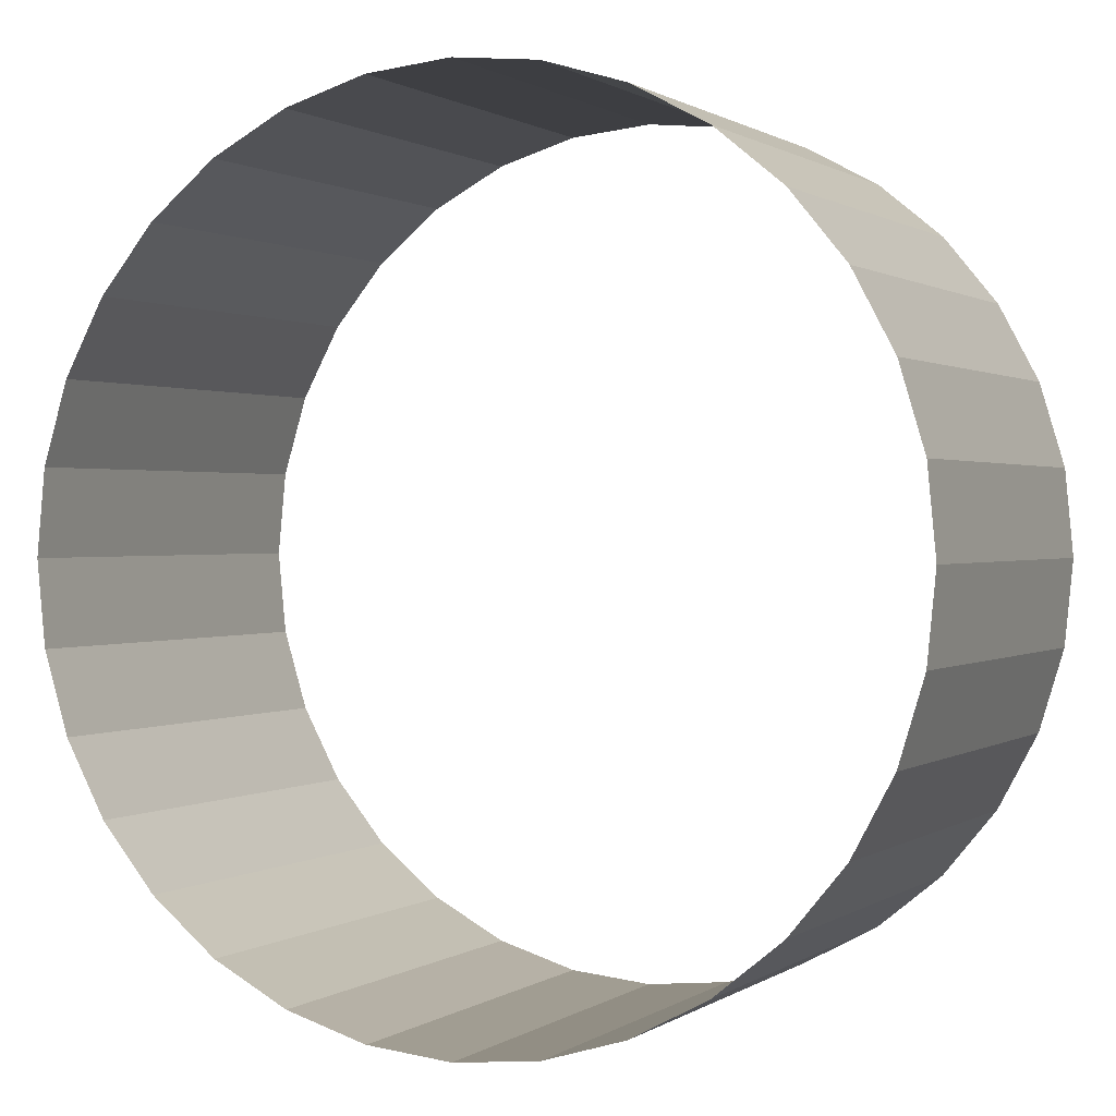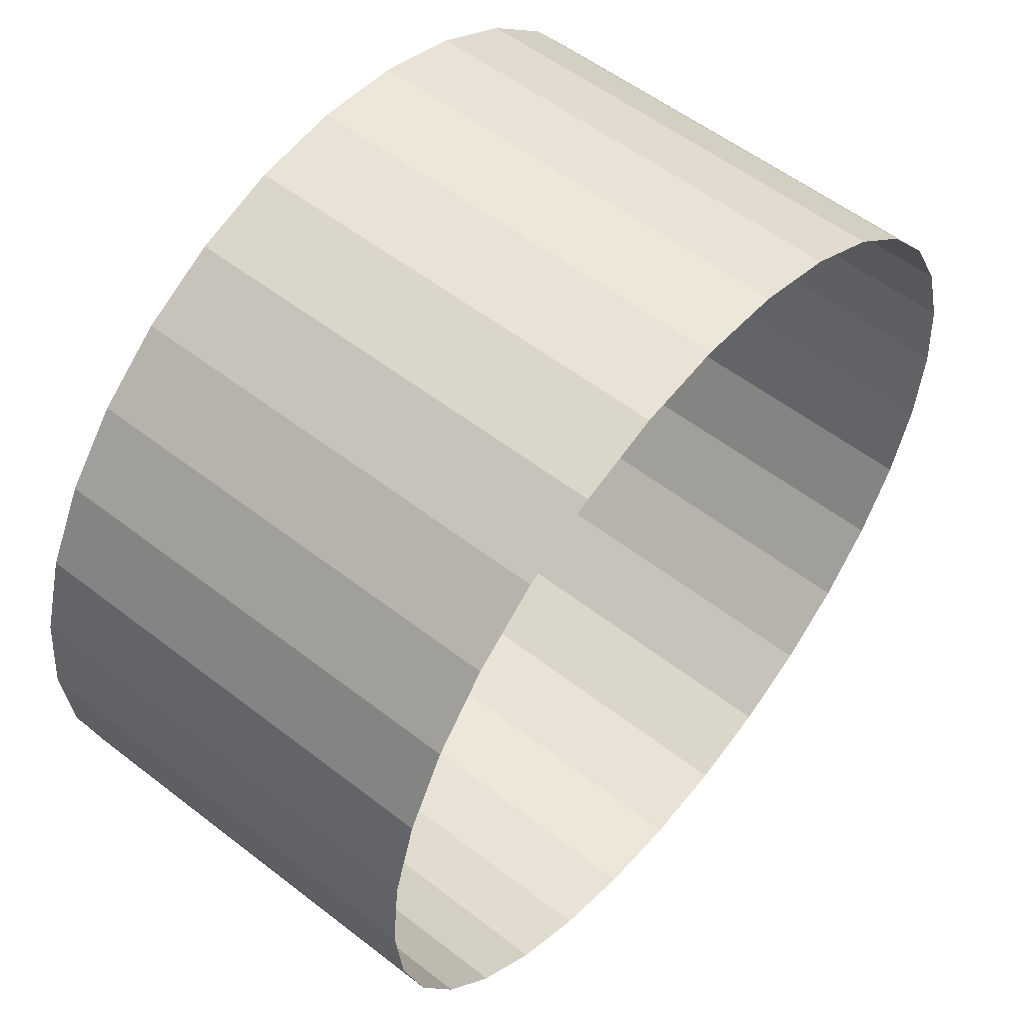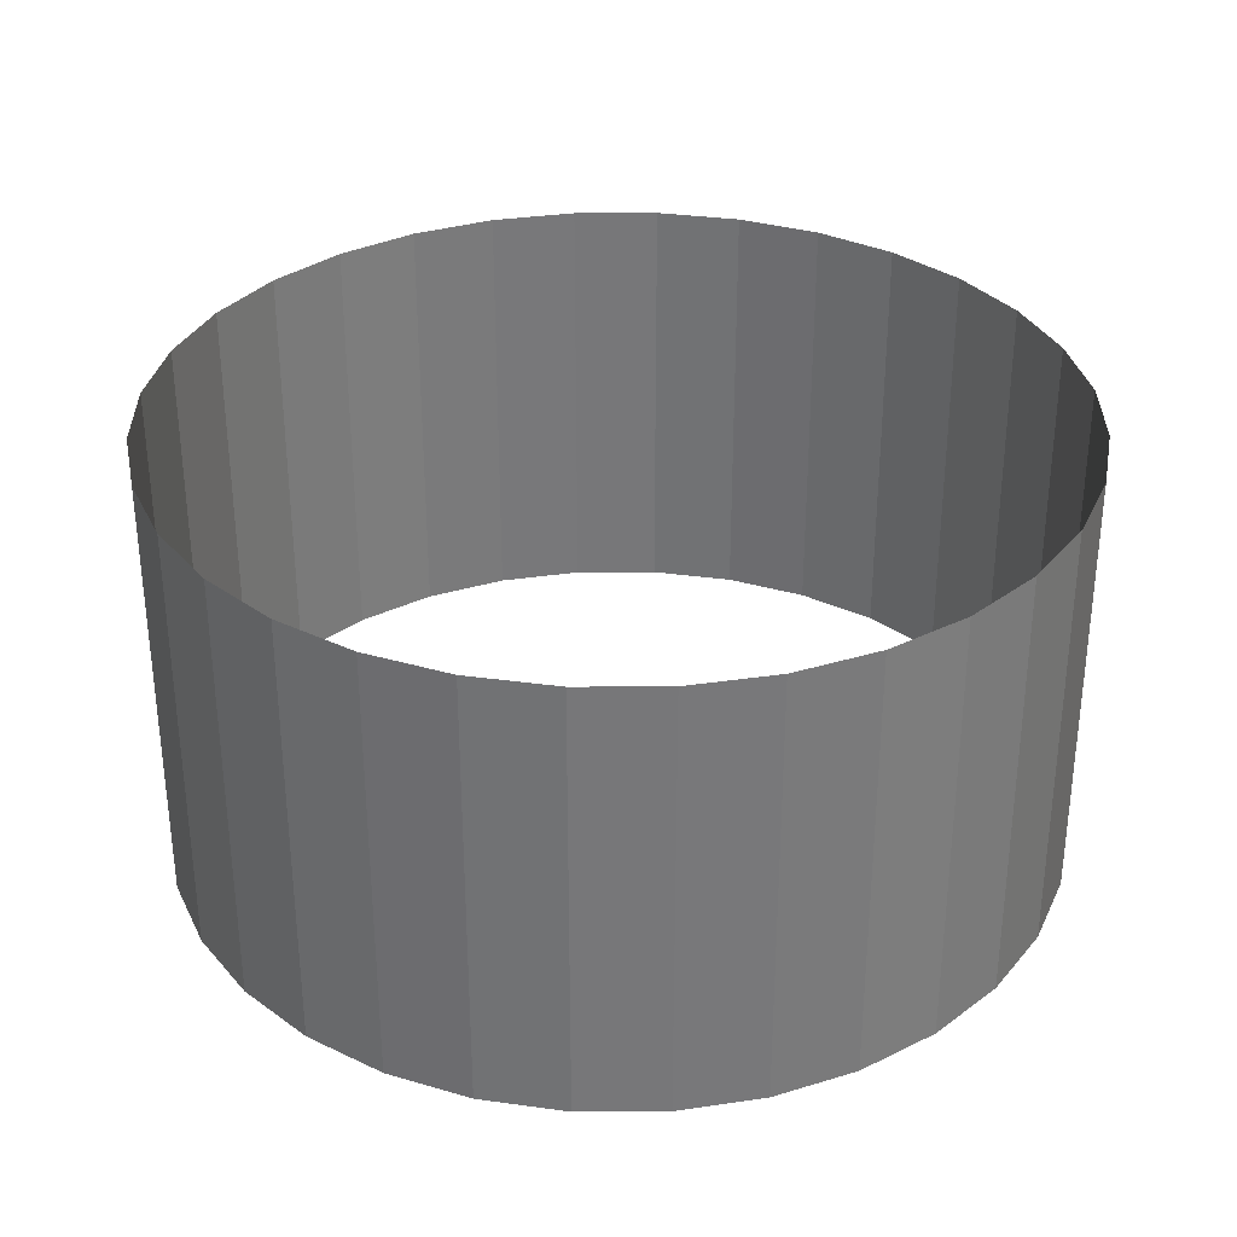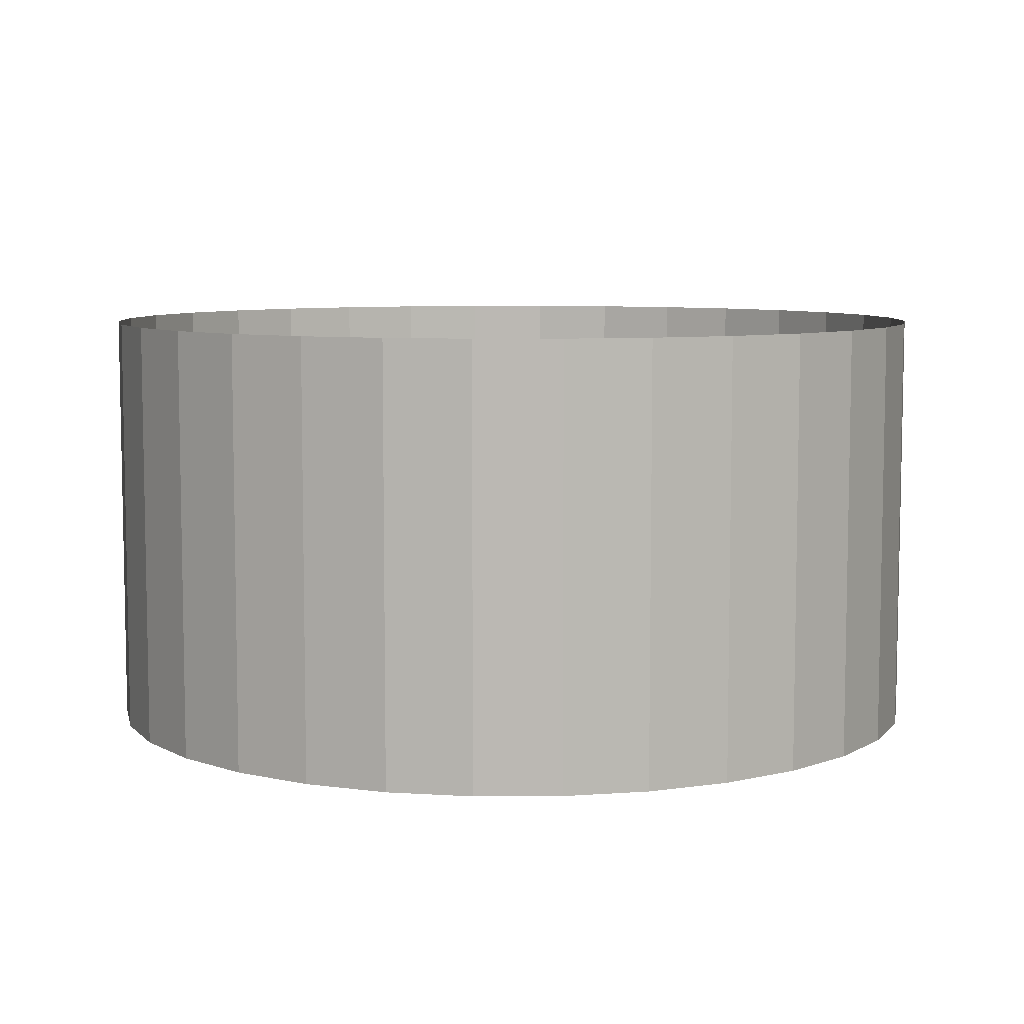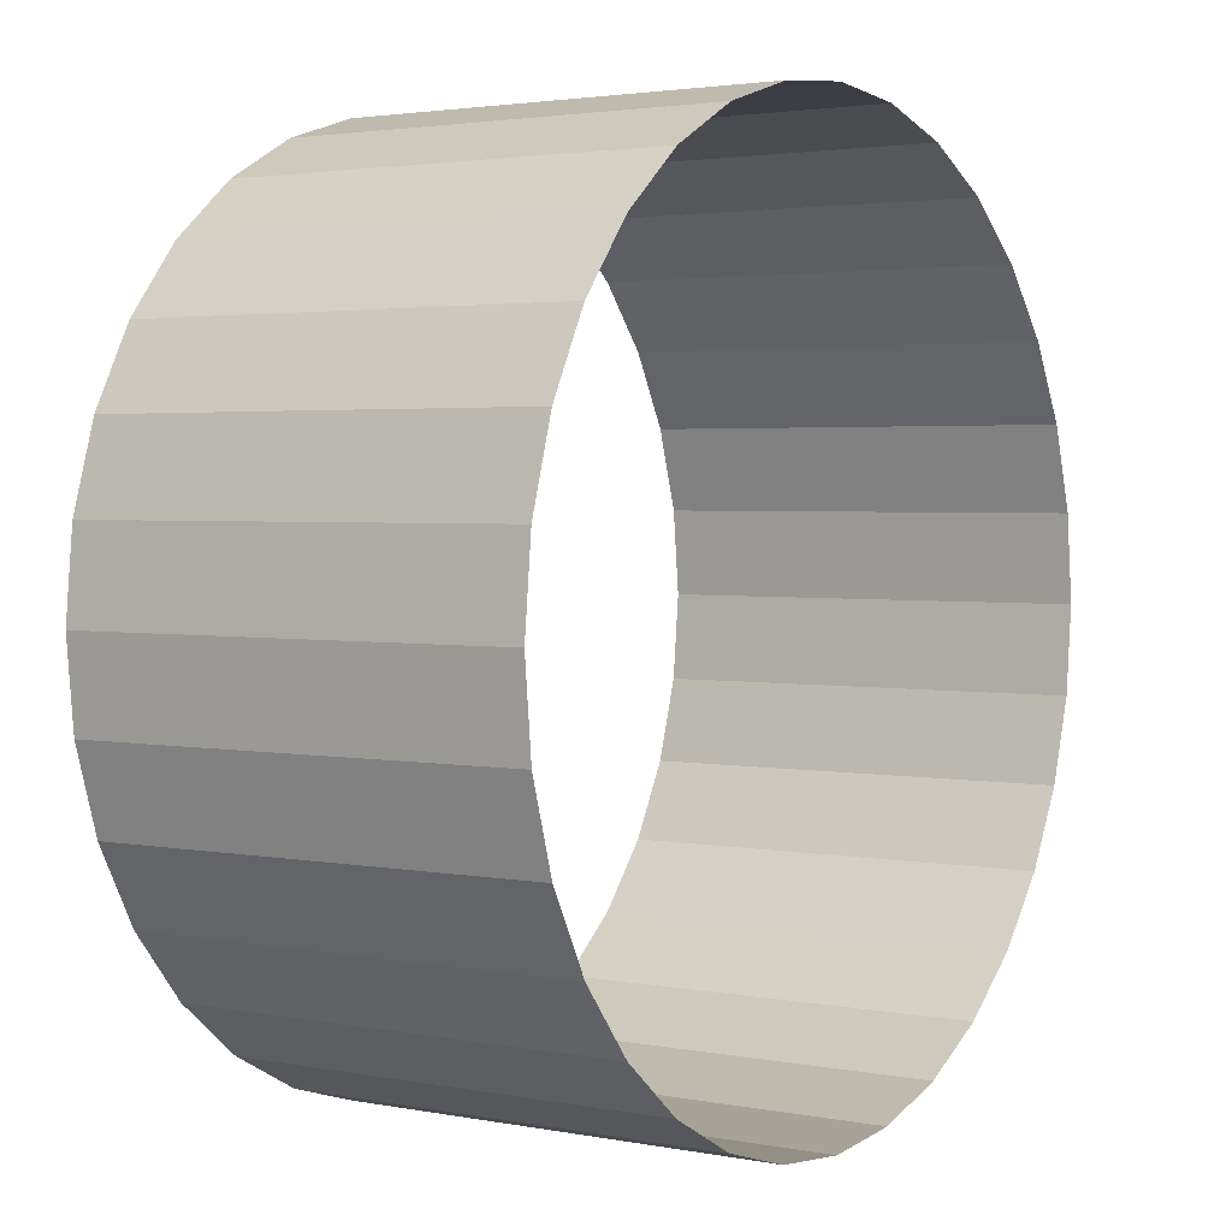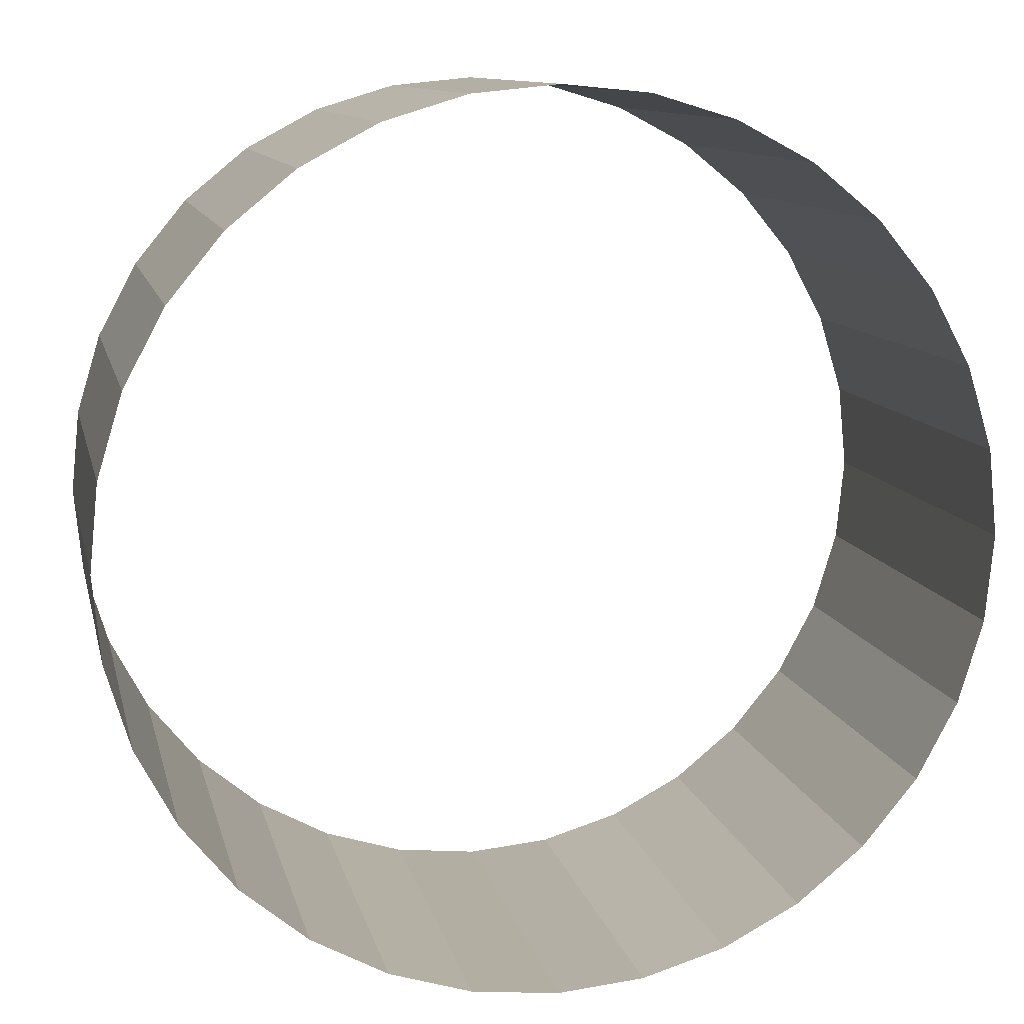
<metadata>
{"format":"obj","ext":"obj","renderer":"f3d","projection":"perspective","resolution":1024,"background":"white","views":[{"elev":0.8,"azim":25.1,"up":"+Z"},{"elev":55.2,"azim":-50.7,"up":"+Z"},{"elev":32.8,"azim":39.0,"up":"+Y"},{"elev":7.3,"azim":-62.6,"up":"+Y"},{"elev":2.6,"azim":124.0,"up":"+Z"},{"elev":10.8,"azim":168.0,"up":"+Z"}]}
</metadata>
<code>
o 실린더
v 0 100 100
v 0 -5e-06 100
v 19.51 100 98.08
v 19.51 -5e-06 98.08
v 38.27 100 92.39
v 38.27 -5e-06 92.39
v 55.56 100 83.15
v 55.56 -5e-06 83.15
v 70.71 100 70.71
v 70.71 -5e-06 70.71
v 83.15 100 55.56
v 83.15 -5e-06 55.56
v 92.39 100 38.27
v 92.39 0 38.27
v 98.08 100 19.51
v 98.08 0 19.51
v 100 100 2e-06
v 100 0 -2e-06
v 98.08 100 -19.51
v 98.08 0 -19.51
v 92.39 100 -38.27
v 92.39 0 -38.27
v 83.15 100 -55.56
v 83.15 5e-06 -55.56
v 70.71 100 -70.71
v 70.71 5e-06 -70.71
v 55.56 100 -83.15
v 55.56 5e-06 -83.15
v 38.27 100 -92.39
v 38.27 5e-06 -92.39
v 19.51 100 -98.08
v 19.51 5e-06 -98.08
v 0 100 -100
v 0 5e-06 -100
v -19.51 100 -98.08
v -19.51 5e-06 -98.08
v -38.27 100 -92.39
v -38.27 5e-06 -92.39
v -55.56 100 -83.15
v -55.56 5e-06 -83.15
v -70.71 100 -70.71
v -70.71 5e-06 -70.71
v -83.15 100 -55.56
v -83.15 5e-06 -55.56
v -92.39 100 -38.27
v -92.39 0 -38.27
v -98.08 100 -19.51
v -98.08 0 -19.51
v -100 100 2e-06
v -100 0 -2e-06
v -98.08 100 19.51
v -98.08 0 19.51
v -92.39 100 38.27
v -92.39 0 38.27
v -83.15 100 55.56
v -83.15 -5e-06 55.56
v -70.71 100 70.71
v -70.71 -5e-06 70.71
v -55.56 100 83.15
v -55.56 -5e-06 83.15
v -38.27 100 92.39
v -38.27 -5e-06 92.39
v -19.51 100 98.08
v -19.51 -5e-06 98.08
f 1 2 4 3
f 3 4 6 5
f 5 6 8 7
f 7 8 10 9
f 9 10 12 11
f 11 12 14 13
f 13 14 16 15
f 15 16 18 17
f 17 18 20 19
f 19 20 22 21
f 21 22 24 23
f 23 24 26 25
f 25 26 28 27
f 27 28 30 29
f 29 30 32 31
f 31 32 34 33
f 33 34 36 35
f 35 36 38 37
f 37 38 40 39
f 39 40 42 41
f 41 42 44 43
f 43 44 46 45
f 45 46 48 47
f 47 48 50 49
f 49 50 52 51
f 51 52 54 53
f 53 54 56 55
f 55 56 58 57
f 57 58 60 59
f 59 60 62 61
f 61 62 64 63
f 63 64 2 1

</code>
